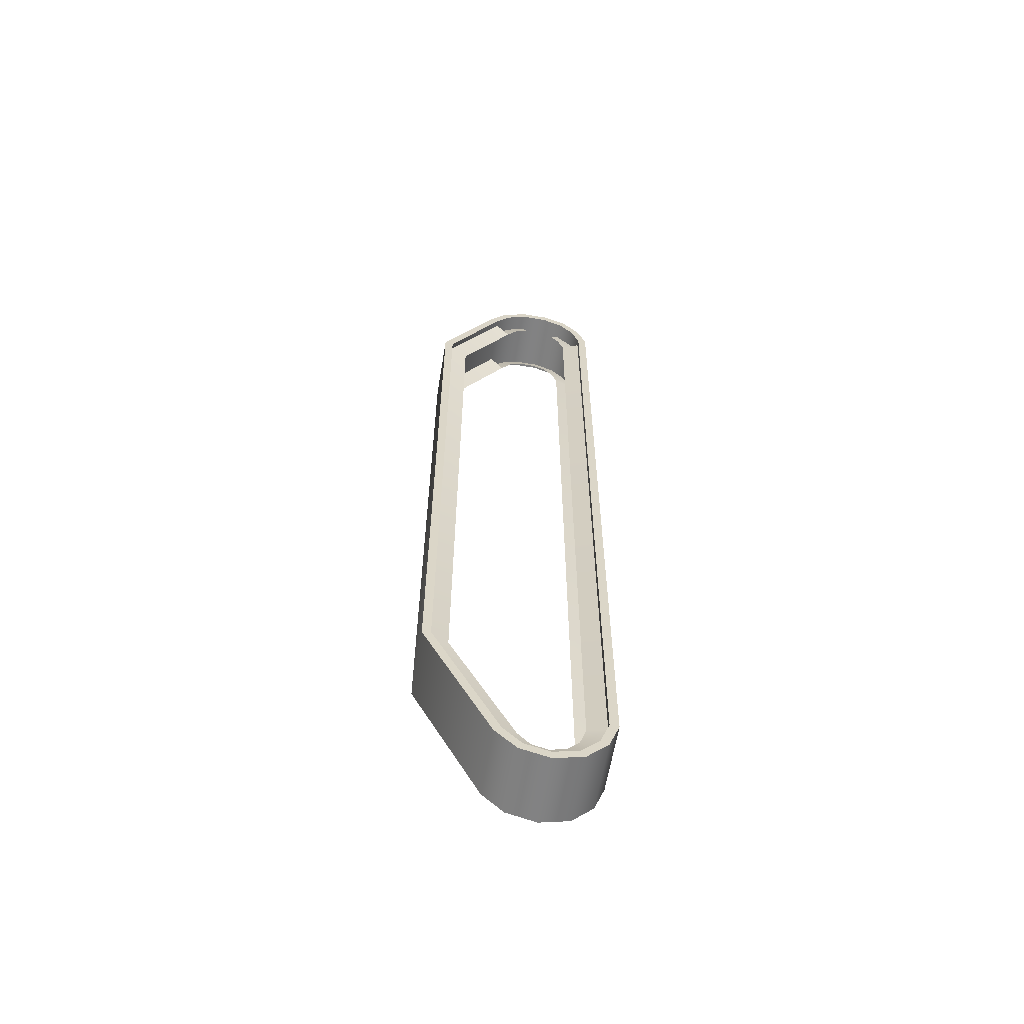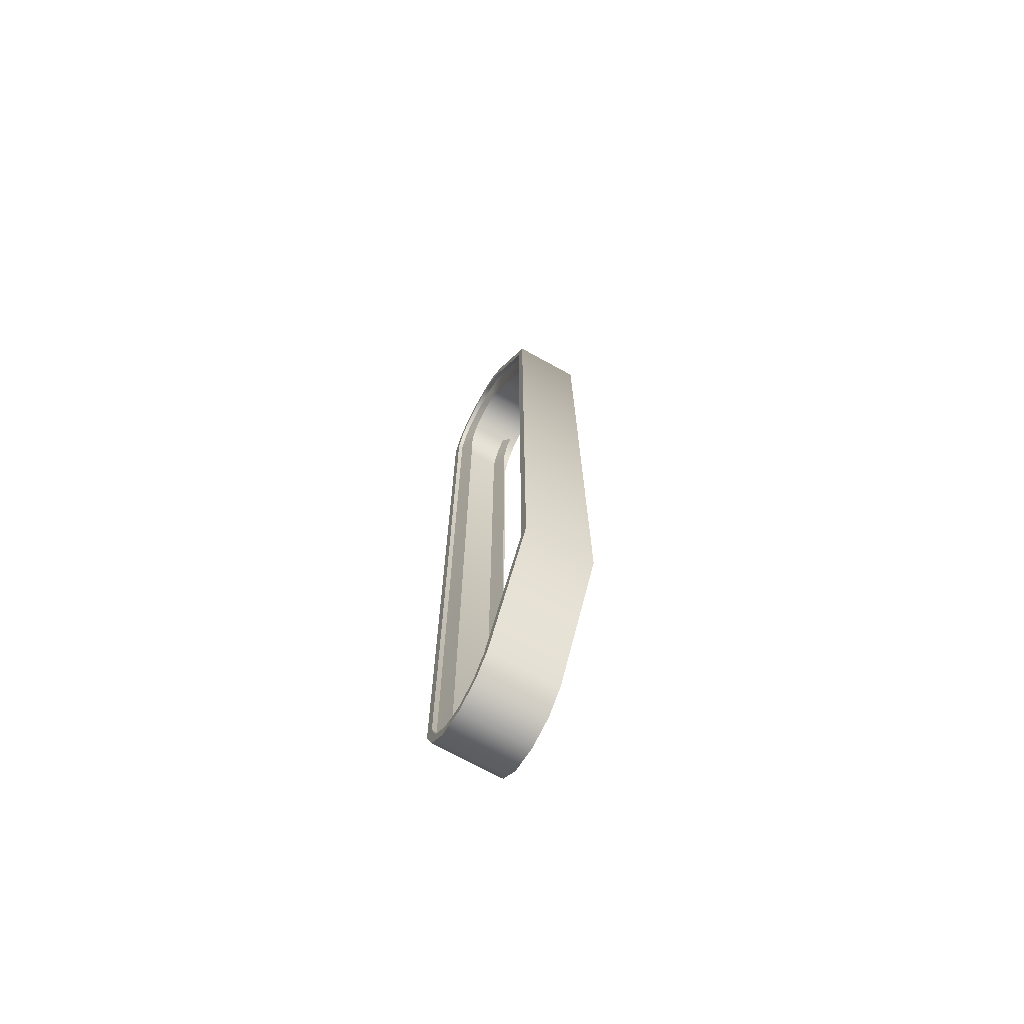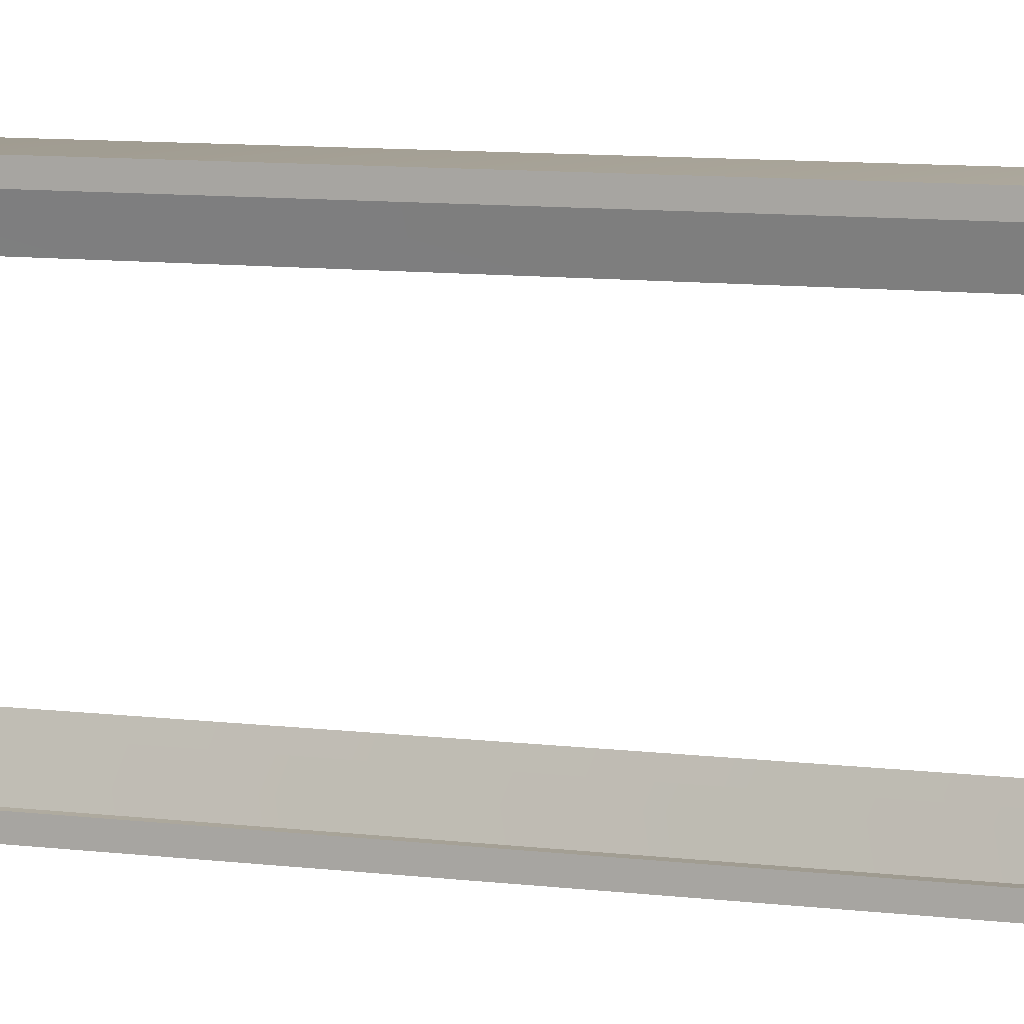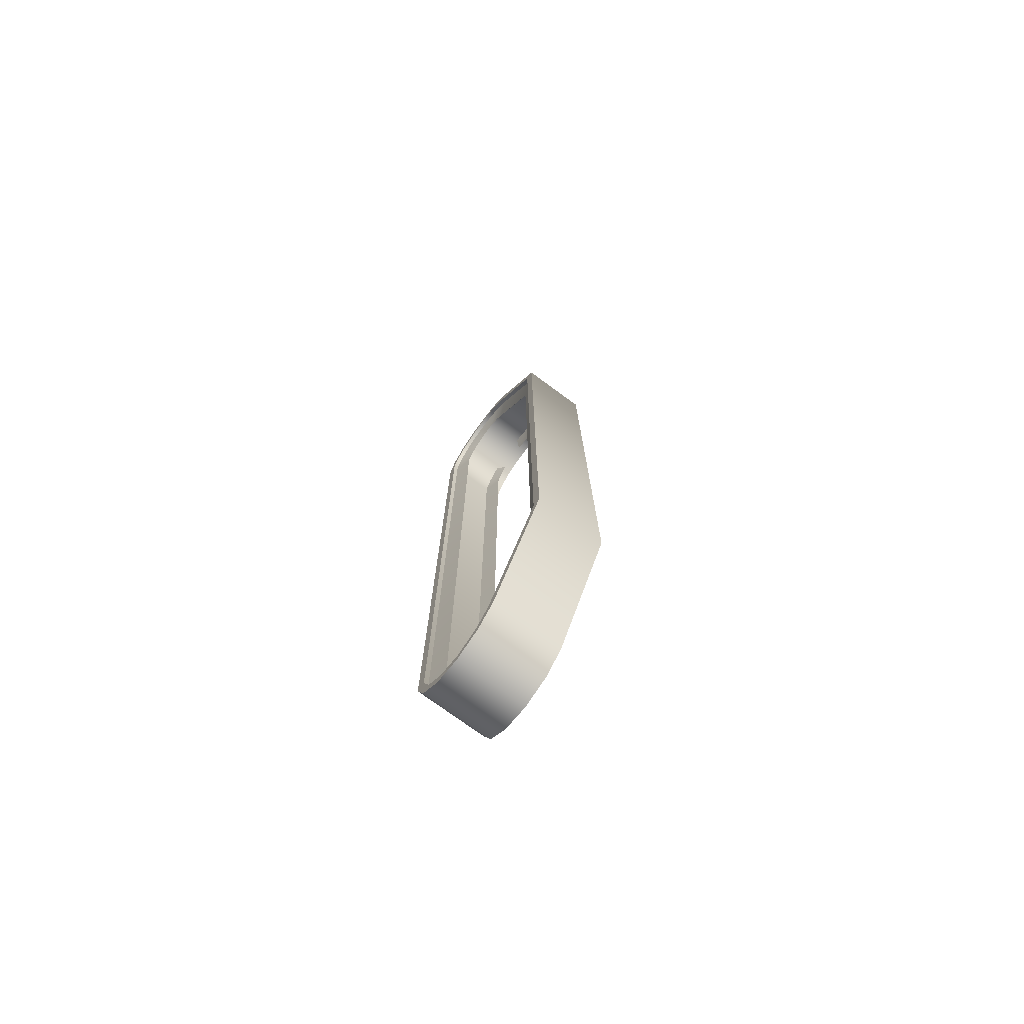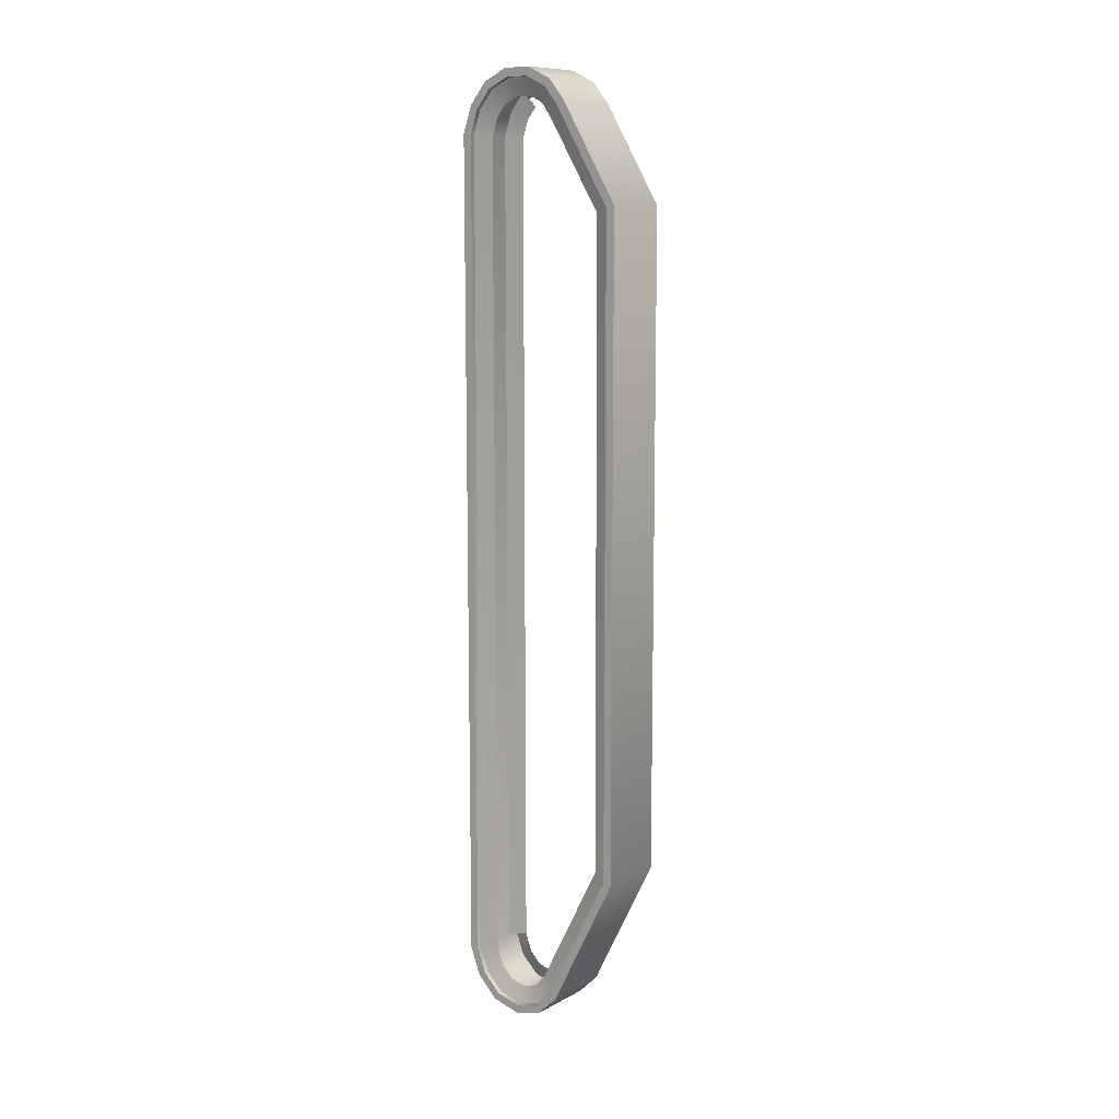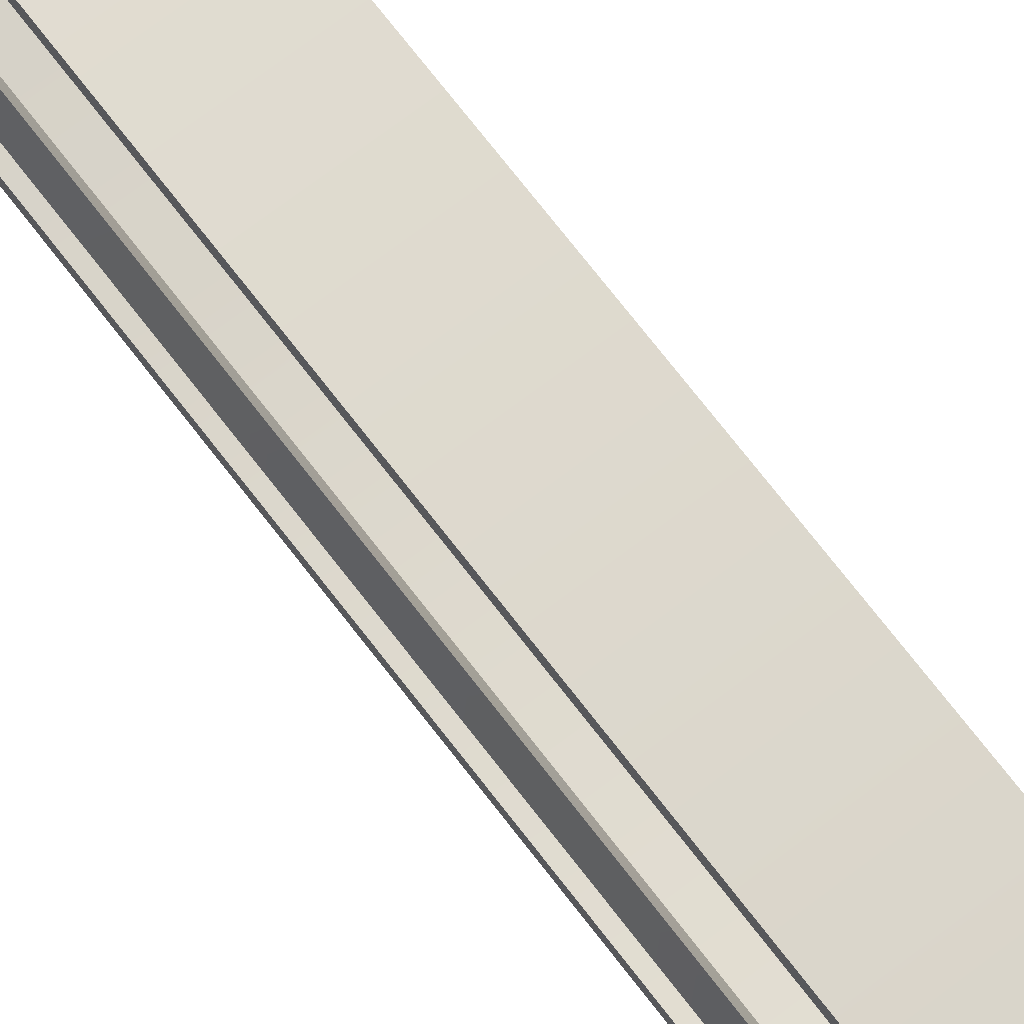
<metadata>
{"format":"obj","ext":"obj","renderer":"f3d","projection":"perspective","resolution":1024,"background":"white","views":[{"elev":-60.7,"azim":-99.4,"up":"+Y"},{"elev":-70.5,"azim":151.0,"up":"+Y"},{"elev":6.0,"azim":-63.2,"up":"+Z"},{"elev":-75.5,"azim":143.8,"up":"+Y"},{"elev":10.3,"azim":127.2,"up":"+Y"},{"elev":71.0,"azim":-37.4,"up":"+Z"}]}
</metadata>
<code>
v 0.8819 2.375 1.008
v 0.8819 2.382 1.06
v 0.8819 2.54 1.006
v 0.8819 2.517 0.9596
v 0.8819 -2.525 1.004
v 0.8819 -2.532 1.056
v 0.8819 -2.671 0.4435
v 0.8819 -2.702 0.4012
v 0.8819 -2.822 0.5248
v 0.8819 -2.778 0.5504
v 0.8799 2.545 0.3428
v 0.8799 2.515 0.386
v 0.8819 2.625 0.4731
v 0.8819 2.665 0.4408
v 0.8819 2.625 0.8714
v 0.8819 2.666 0.9032
v 0.8819 2.736 0.7561
v 0.8819 2.685 0.7444
v 0.8819 2.738 0.5908
v 0.8819 2.687 0.602
v 0.8819 1.964 0.0519
v 0.8819 1.978 -0.0008239
v 0.8819 -1.894 0.05105
v 0.8819 -1.906 0.0009693
v 0.8819 -2.778 0.5504
v 0.8819 -2.822 0.5248
v 0.8819 -2.868 0.6964
v 0.8819 -2.817 0.6964
v 0.8819 -2.822 0.868
v 0.8819 -2.778 0.8424
v 0.8819 -2.696 0.9936
v 0.8819 -2.671 0.9493
v 1.296 2.54 1.006
v 0.8819 2.54 1.006
v 0.8819 2.382 1.06
v 1.296 2.382 1.06
v 0.8819 -2.532 1.056
v 1.296 -2.532 1.056
v 1.296 -2.822 0.5248
v 0.8819 -2.822 0.5248
v 0.8819 -2.702 0.4012
v 1.296 -2.702 0.4012
v 1.296 2.545 0.3428
v 0.8799 2.545 0.3428
v 0.8819 2.665 0.4408
v 1.296 2.665 0.4408
v 1.296 2.736 0.7561
v 0.8819 2.736 0.7561
v 0.8819 2.666 0.9032
v 1.296 2.666 0.9032
v 1.296 2.738 0.5908
v 0.8819 2.738 0.5908
v 1.296 1.978 -0.0008239
v 0.8819 1.978 -0.0008239
v 1.296 -1.906 0.0009693
v 0.8819 -1.906 0.0009693
v 1.296 -2.868 0.6964
v 0.8819 -2.868 0.6964
v 0.8819 -2.822 0.5248
v 1.296 -2.822 0.5248
v 1.296 -2.822 0.868
v 0.8819 -2.822 0.868
v 1.296 -2.696 0.9936
v 0.8819 -2.696 0.9936
v 1.296 2.517 0.9596
v 1.296 2.375 1.008
v 0.8819 2.375 1.008
v 0.8819 2.517 0.9596
v 1.296 -2.525 1.004
v 0.8819 -2.525 1.004
v 1.296 -2.778 0.5504
v 1.296 -2.671 0.4435
v 0.8819 -2.671 0.4435
v 0.8819 -2.778 0.5504
v 1.296 2.515 0.386
v 1.296 2.625 0.4731
v 0.8819 2.625 0.4731
v 0.8799 2.515 0.386
v 1.296 2.685 0.7444
v 1.296 2.625 0.8714
v 0.8819 2.625 0.8714
v 0.8819 2.685 0.7444
v 1.296 2.687 0.602
v 0.8819 2.687 0.602
v 1.296 1.964 0.0519
v 0.8819 1.964 0.0519
v 1.296 -1.894 0.05105
v 0.8819 -1.894 0.05105
v 1.296 -2.817 0.6964
v 1.296 -2.778 0.5504
v 0.8819 -2.778 0.5504
v 0.8819 -2.817 0.6964
v 1.296 -2.778 0.8424
v 0.8819 -2.778 0.8424
v 1.296 -2.671 0.9493
v 0.8819 -2.671 0.9493
v 1.296 2.375 1.008
v 1.296 2.517 0.9596
v 1.296 2.54 1.006
v 1.296 2.382 1.06
v 1.296 -2.525 1.004
v 1.296 -2.532 1.056
v 1.296 -2.671 0.4435
v 1.296 -2.778 0.5504
v 1.296 -2.822 0.5248
v 1.296 -2.702 0.4012
v 1.296 2.625 0.4731
v 1.296 2.515 0.386
v 1.296 2.545 0.3428
v 1.296 2.665 0.4408
v 1.296 2.625 0.8714
v 1.296 2.685 0.7444
v 1.296 2.736 0.7561
v 1.296 2.666 0.9032
v 1.296 2.687 0.602
v 1.296 2.738 0.5908
v 1.296 1.964 0.0519
v 1.296 1.978 -0.0008239
v 1.296 -1.894 0.05105
v 1.296 -1.906 0.0009693
v 1.296 -2.778 0.5504
v 1.296 -2.817 0.6964
v 1.296 -2.868 0.6964
v 1.296 -2.822 0.5248
v 1.296 -2.778 0.8424
v 1.296 -2.822 0.868
v 1.296 -2.671 0.9493
v 1.296 -2.696 0.9936
v 0.9506 -1.869 0.1552
v 0.9842 -1.894 0.05105
v 0.9842 1.964 0.0519
v 0.9506 1.935 0.1598
v 0.9506 -2.607 0.5315
v 0.9842 -2.671 0.4435
v 0.9506 -2.51 0.8957
v 0.9506 2.362 0.8991
v 0.9842 2.375 1.008
v 0.9842 -2.525 1.004
v 0.9506 2.47 0.8634
v 0.9842 2.517 0.9596
v 0.9506 2.54 0.8052
v 0.9842 2.625 0.8714
v 0.9506 2.583 0.6251
v 0.9506 2.541 0.5401
v 0.9842 2.625 0.4731
v 0.9842 2.687 0.602
v 0.9506 2.452 0.476
v 0.9837 2.515 0.386
v 0.9169 1.964 0.0519
v 0.9169 -1.894 0.05105
v 0.9506 -1.869 0.1552
v 0.9506 1.935 0.1598
v 0.9169 -2.671 0.4435
v 0.9506 -2.607 0.5315
v 0.9169 -2.778 0.5504
v 0.9506 -2.686 0.6035
v 0.9169 -2.817 0.6964
v 0.9506 -2.711 0.6964
v 0.9506 -2.686 0.6035
v 0.9169 -2.778 0.5504
v 0.9169 -2.778 0.8424
v 0.9506 -2.686 0.7893
v 0.9169 -2.671 0.9493
v 0.9506 -2.618 0.8573
v 0.9169 -2.525 1.004
v 0.9506 -2.51 0.8957
v 0.9169 2.375 1.008
v 0.9506 2.362 0.8991
v 0.9174 2.515 0.386
v 0.9506 2.452 0.476
v 1.234 -1.869 0.1552
v 1.267 -1.894 0.05105
v 1.267 1.964 0.0519
v 1.234 1.935 0.1598
v 1.234 -2.607 0.5315
v 1.267 -2.671 0.4435
v 1.234 -2.686 0.6035
v 1.267 -2.778 0.5504
v 1.267 -2.817 0.6964
v 1.267 -2.778 0.5504
v 1.234 -2.686 0.6035
v 1.234 -2.711 0.6964
v 1.267 -2.778 0.8424
v 1.234 -2.686 0.7893
v 1.267 -2.671 0.9493
v 1.234 -2.618 0.8573
v 1.234 -2.51 0.8957
v 1.267 -2.525 1.004
v 1.234 2.362 0.8991
v 1.267 2.375 1.008
v 1.234 2.47 0.8634
v 1.267 2.517 0.9596
v 1.234 2.54 0.8052
v 1.267 2.625 0.8714
v 1.234 2.581 0.7201
v 1.267 2.685 0.7444
v 1.234 2.583 0.6251
v 1.267 2.687 0.602
v 1.234 2.541 0.5401
v 1.267 2.625 0.4731
v 1.234 2.452 0.476
v 1.267 2.515 0.386
v 1.2 1.964 0.0519
v 1.2 -1.894 0.05105
v 1.234 -1.869 0.1552
v 1.234 1.935 0.1598
v 1.2 -2.671 0.4435
v 1.234 -2.607 0.5315
v 1.2 2.515 0.386
v 1.234 2.452 0.476
g group_65151544_140627854007152
f 1 2 3
f 3 4 1
f 2 1 5
f 5 6 2
f 7 8 9
f 9 10 7
f 11 12 13
f 13 14 11
f 15 16 17
f 17 18 15
f 4 3 16
f 16 15 4
f 18 17 19
f 19 20 18
f 20 19 14
f 14 13 20
f 21 12 11
f 11 22 21
f 23 21 22
f 22 24 23
f 23 24 8
f 8 7 23
f 25 26 27
f 27 28 25
f 28 27 29
f 29 30 28
f 30 29 31
f 31 32 30
f 32 31 6
f 6 5 32
f 33 34 35
f 35 36 33
f 37 38 36
f 36 35 37
f 39 40 41
f 41 42 39
f 43 44 45
f 45 46 43
f 47 48 49
f 49 50 47
f 50 49 34
f 34 33 50
f 51 52 48
f 48 47 51
f 46 45 52
f 52 51 46
f 53 54 44
f 44 43 53
f 55 56 54
f 54 53 55
f 42 41 56
f 56 55 42
f 57 58 59
f 59 60 57
f 61 62 58
f 58 57 61
f 63 64 62
f 62 61 63
f 38 37 64
f 64 63 38
f 65 66 67
f 67 68 65
f 66 69 70
f 70 67 66
f 71 72 73
f 73 74 71
f 75 76 77
f 77 78 75
f 79 80 81
f 81 82 79
f 80 65 68
f 68 81 80
f 83 79 82
f 82 84 83
f 76 83 84
f 84 77 76
f 85 75 78
f 78 86 85
f 87 85 86
f 86 88 87
f 72 87 88
f 88 73 72
f 89 90 91
f 91 92 89
f 93 89 92
f 92 94 93
f 95 93 94
f 94 96 95
f 69 95 96
f 96 70 69
f 97 98 99
f 99 100 97
f 101 97 100
f 100 102 101
f 103 104 105
f 105 106 103
f 107 108 109
f 109 110 107
f 111 112 113
f 113 114 111
f 98 111 114
f 114 99 98
f 112 115 116
f 116 113 112
f 115 107 110
f 110 116 115
f 108 117 118
f 118 109 108
f 118 117 119
f 119 120 118
f 106 120 119
f 119 103 106
f 121 122 123
f 123 124 121
f 122 125 126
f 126 123 122
f 125 127 128
f 128 126 125
f 127 101 102
f 102 128 127
f 129 130 131
f 131 132 129
f 129 133 134
f 134 130 129
f 135 136 137
f 137 138 135
f 139 140 137
f 137 136 139
f 139 141 142
f 142 140 139
f 143 144 145
f 145 146 143
f 144 147 148
f 148 145 144
f 132 131 148
f 148 147 132
f 149 150 151
f 151 152 149
f 151 150 153
f 153 154 151
f 153 155 156
f 156 154 153
f 157 158 159
f 159 160 157
f 161 162 158
f 158 157 161
f 163 164 162
f 162 161 163
f 164 163 165
f 165 166 164
f 165 167 168
f 168 166 165
f 169 149 152
f 152 170 169
f 171 172 173
f 173 174 171
f 171 175 176
f 176 172 171
f 177 178 176
f 176 175 177
f 179 180 181
f 181 182 179
f 183 179 182
f 182 184 183
f 185 183 184
f 184 186 185
f 186 187 188
f 188 185 186
f 187 189 190
f 190 188 187
f 191 192 190
f 190 189 191
f 191 193 194
f 194 192 191
f 193 195 196
f 196 194 193
f 197 198 196
f 196 195 197
f 197 199 200
f 200 198 197
f 199 201 202
f 202 200 199
f 174 173 202
f 202 201 174
f 203 204 205
f 205 206 203
f 205 204 207
f 207 208 205
f 209 203 206
f 206 210 209

</code>
